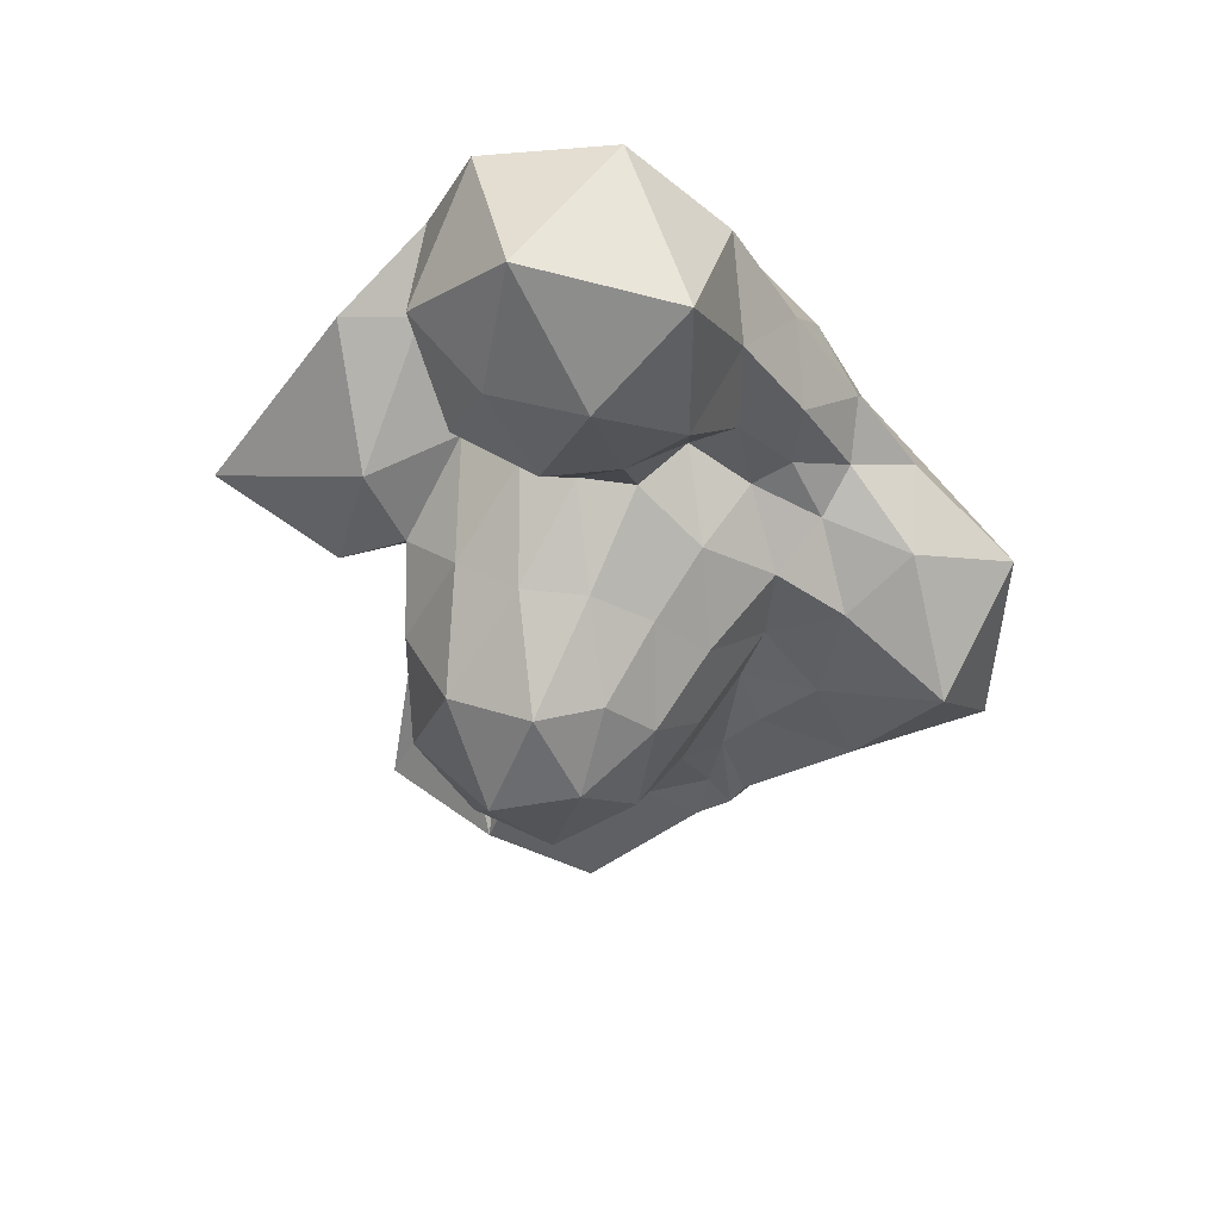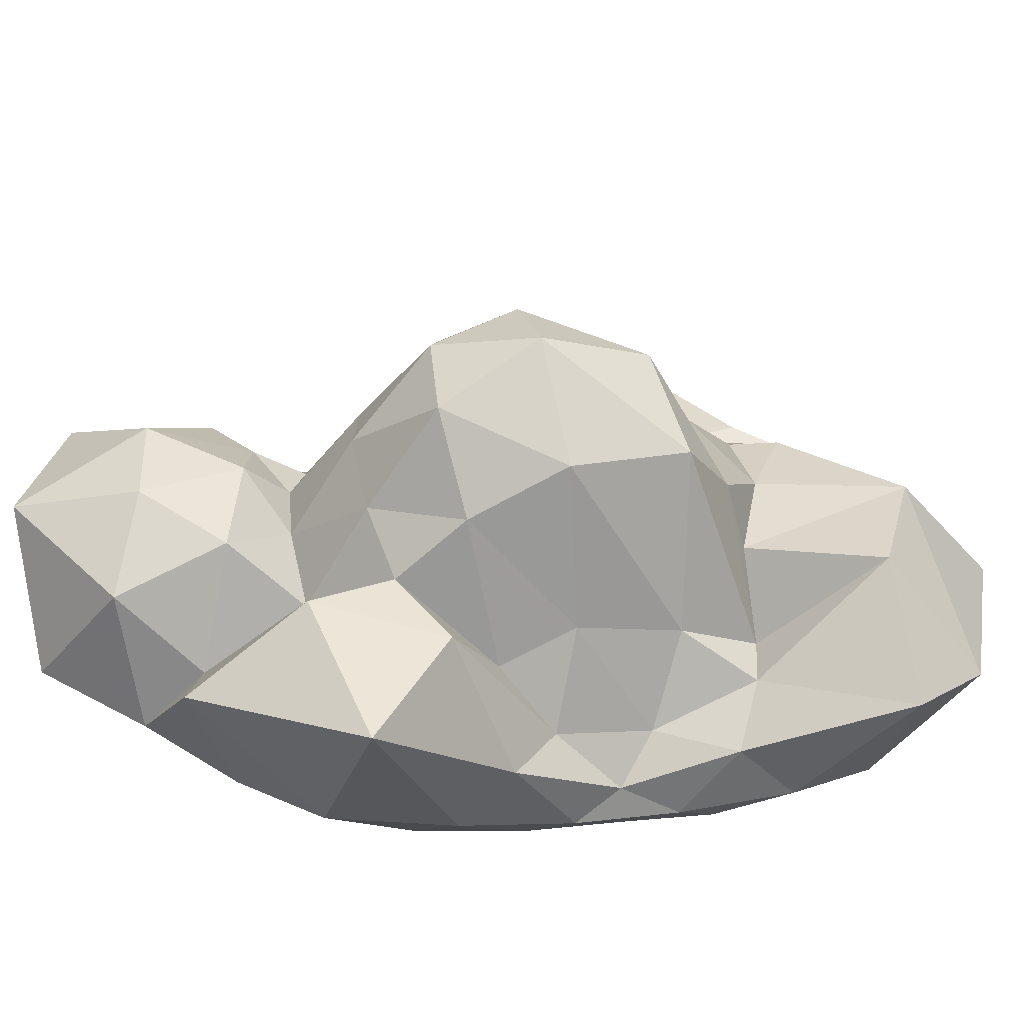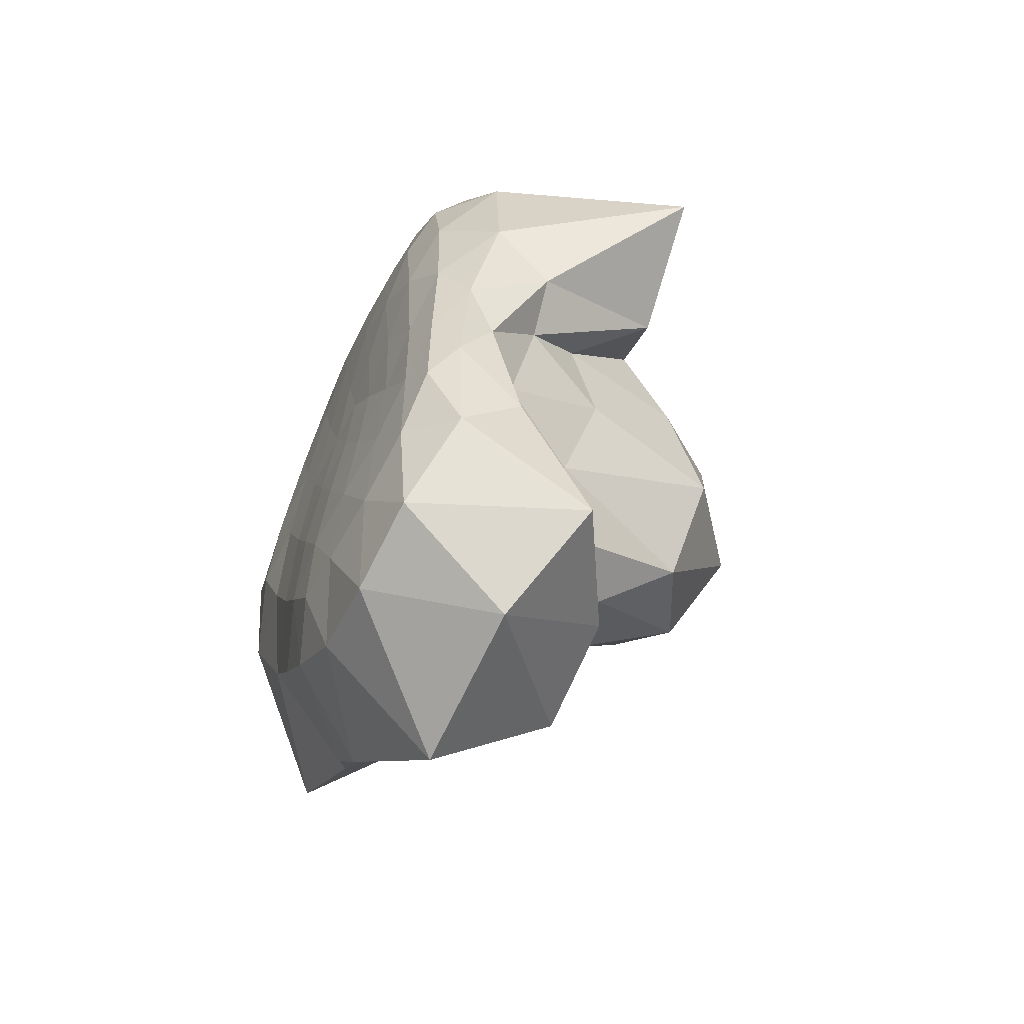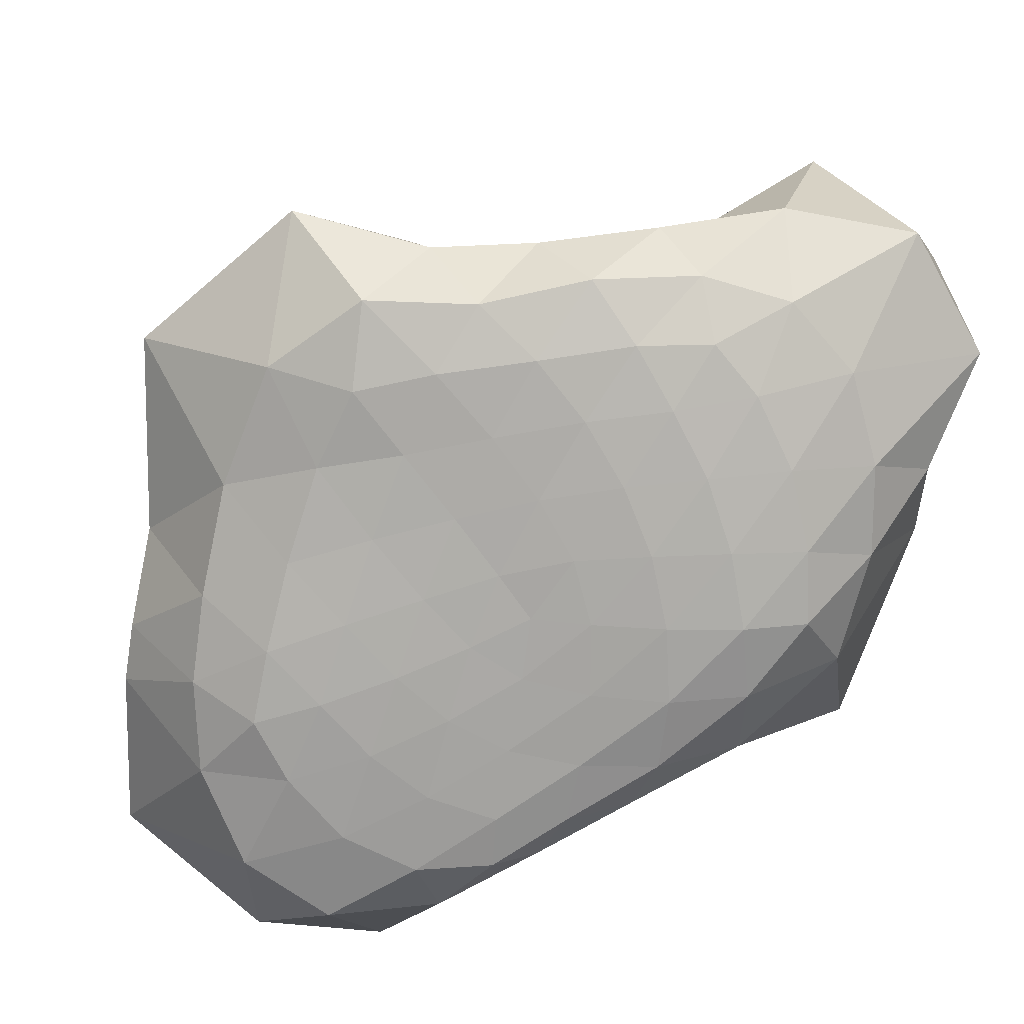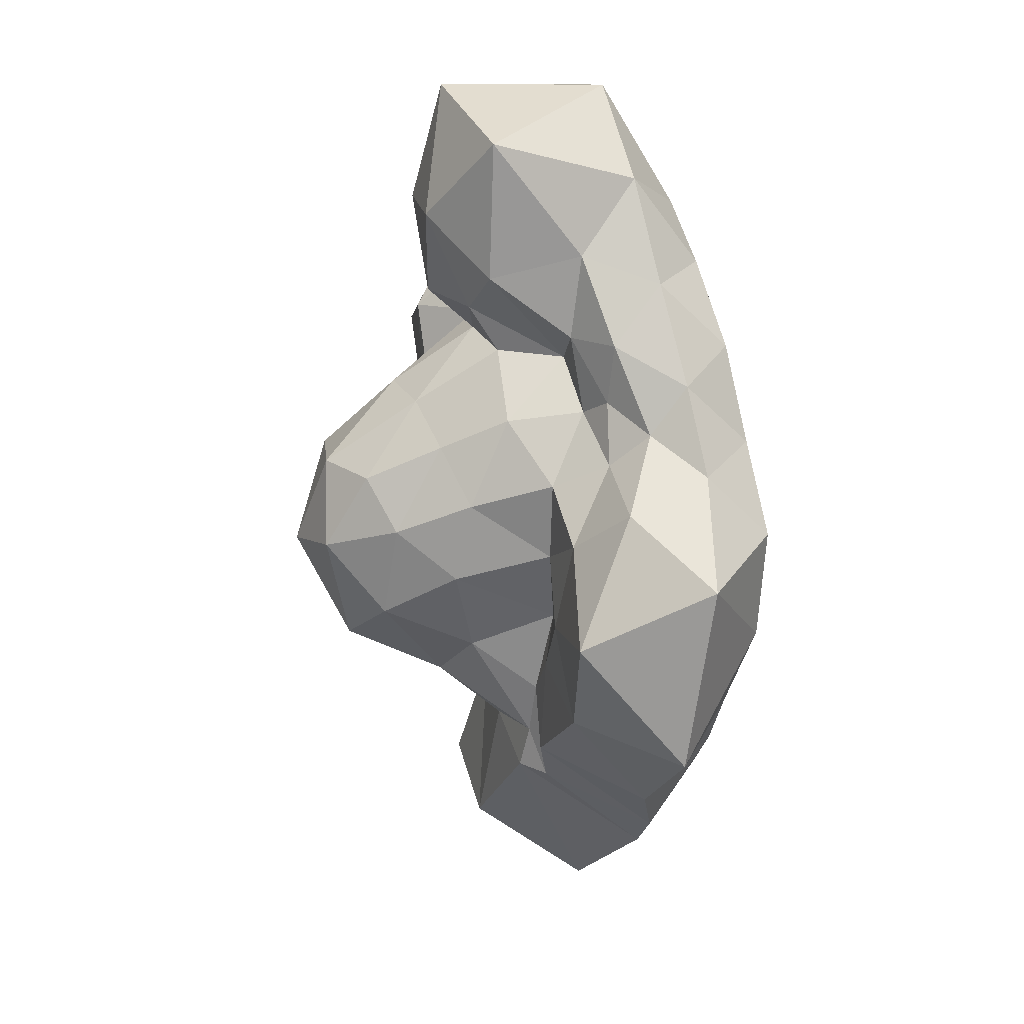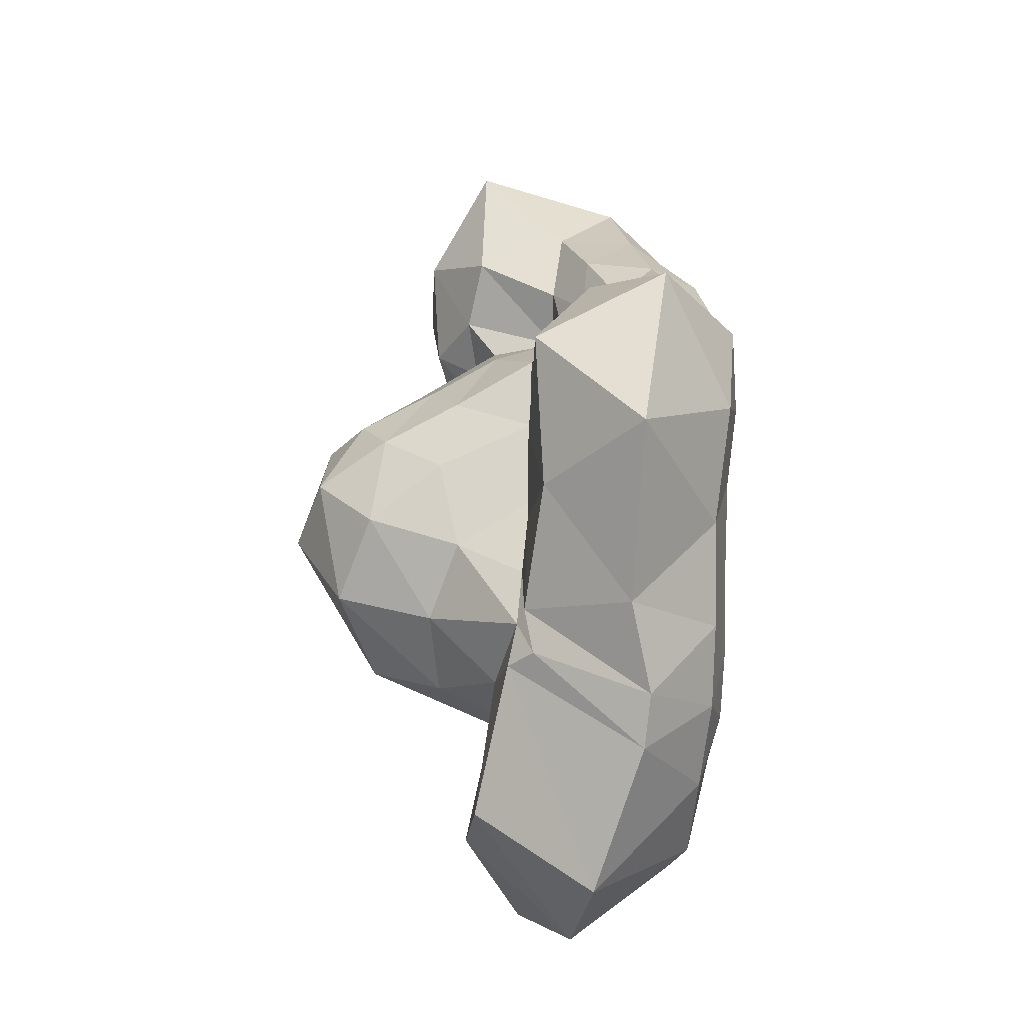
<metadata>
{"format":"obj","ext":"obj","renderer":"f3d","projection":"perspective","resolution":1024,"background":"white","views":[{"elev":49.0,"azim":-170.6,"up":"+Z"},{"elev":31.8,"azim":89.7,"up":"+Y"},{"elev":-57.5,"azim":59.6,"up":"+Z"},{"elev":-73.0,"azim":-50.5,"up":"+Y"},{"elev":22.2,"azim":-109.6,"up":"+Z"},{"elev":-36.7,"azim":-101.6,"up":"+Z"}]}
</metadata>
<code>
o Icosphere
v 0.02533 -1.635 -0.0464
v 2.501 -1.617 2.831
v -1.32 -1.308 4.249
v -3.903 -1.294 0.07948
v -1.212 -1.56 -4.002
v 2.544 -1.581 -2.812
v 0.882 2.925 5.357
v -2.932 0.9466 2.759
v -2.777 1.891 -1.708
v 0.5939 1.763 -3.267
v 2.509 1.03 0.2817
v -0.9057 4.338 1.182
v -0.999 -1.506 3.266
v -0.6165 -1.621 2.106
v -0.2485 -1.65 0.936
v 0.5917 -1.729 0.5533
v 1.271 -1.815 1.326
v 1.944 -1.808 2.13
v 1.694 -1.575 3.459
v 0.6762 -1.481 3.984
v -0.408 -1.382 4.255
v 2.655 -1.615 -1.561
v 2.831 -1.649 -0.05884
v 2.798 -1.656 1.546
v 0.6182 -1.667 -0.6886
v 1.312 -1.682 -1.51
v 2.005 -1.681 -2.301
v -2.808 -1.381 0.05613
v -1.695 -1.488 0.03836
v -0.7141 -1.576 -0.000788
v -1.978 -1.342 3.429
v -2.673 -1.364 2.271
v -3.384 -1.347 1.11
v -0.8509 -1.662 -3.083
v -0.4873 -1.671 -2.009
v -0.1798 -1.637 -0.9528
v -3.389 -1.235 -0.9996
v -2.634 -1.345 -2.169
v -1.871 -1.497 -3.195
v -0.2721 -1.618 -4.181
v 0.8571 -1.653 -4.14
v 1.895 -1.632 -3.676
v 3.276 2.06 0.9116
v 5.067 1.709 1.928
v 3.41 -0.9317 2.75
v 2.921 -1.242 -2.293
v 2.999 -0.7382 -1.444
v 2.851 0.1052 -0.5164
v 0.5974 2.498 7.219
v -0.4511 0.1124 7.25
v -1.015 -0.894 5.382
v 2.462 -1.033 4.051
v 2.248 -0.1799 5.348
v 2.065 1.914 5.648
v -3.706 0.5305 2.423
v -4.585 -0.06355 1.972
v -4.746 -1.055 0.953
v -2.081 -0.8909 4.662
v -2.788 0.0255 4.564
v -3.032 0.8804 3.708
v -2.629 1.921 -3.348
v -3.075 0.09058 -4.913
v -2.116 -1.151 -4.39
v -4.837 -0.8866 -0.6697
v -6.059 0.8324 -2.14
v -4.19 1.945 -2.102
v 1.335 2.069 -5.25
v 3.162 0.8227 -5.563
v 2.704 -1.063 -3.944
v -1.06 -1.191 -5.18
v -0.79 0.4804 -7.082
v -0.3207 2.232 -5.69
v 2.212 2.299 1.715
v 1.559 1.412 3.016
v 1.468 2.428 4.099
v -0.5287 3.142 5.398
v -1.689 2.466 4.583
v -2.192 1.287 3.645
v -3.402 1.084 1.886
v -3.881 1.86 0.7926
v -3.6 2.048 -0.679
v -2.269 1.878 -2.386
v -2.089 1.925 -3.257
v -0.7863 2.015 -3.537
v 1.294 0.5609 -3.446
v 1.896 1.209 -2.305
v 2.329 1.564 -0.8068
v -0.5406 3.365 2.284
v -0.1783 2.247 3.334
v 0.195 2.896 3.942
v 2.089 3.187 0.7112
v 1.231 4.469 1.106
v -0.01029 4.77 1.235
v -1.396 3.217 1.745
v -1.896 2.241 2.258
v -2.404 1.143 2.453
v -1.553 4.037 0.4379
v -2.058 3.192 -0.3064
v -2.455 1.646 -1.02
v -0.6802 4.99 0.006601
v -0.1834 4.51 -1.857
v 0.4032 2.715 -3.004
v 0.5537 5.186 -0.3112
v 1.899 3.926 -0.6985
v 1.138 3.691 -2.39
v -1.34 4.207 -1.035
v -0.8285 3.099 -2.483
v -1.775 2.829 -1.646
v -2.12 2.947 0.9507
v -2.775 1.831 0.1867
v -2.876 1.834 1.435
v -0.9721 2.088 3.159
v -1.52 1.146 3.107
v -0.8562 2.536 3.897
v 0.3976 3.464 2.355
v 0.6301 2.039 3.27
v 1.373 2.94 2.122
v 2.489 -0.1044 -1.901
v 2.9 -0.1712 -3.121
v 2.109 0.4919 -3.396
v -1.951 2.043 -3.967
v -2.521 0.07247 -5.534
v -2.413 1.741 -3.975
v -5.392 2.322 -0.2429
v -6.137 0.4284 0.7523
v -4.72 1.267 1.564
v -2.202 1.119 4.962
v -1.885 0.1253 6.049
v -1.691 2.397 6.72
v 2.203 0.7192 4.447
v 3.256 1.057 4.6
v 2.738 2.293 2.888
v 1.675 0.2733 -6.67
v 1.714 -1.415 -5.166
v 0.3476 -1.366 -5.569
v -3.935 0.5667 -3.892
v -2.967 -1.019 -3.48
v -3.954 -0.8082 -2.251
v -3.698 -0.07715 3.154
v -3.721 -1.119 2.13
v -3.003 -1.036 3.507
v 1.5 0.2393 6.902
v 0.2693 -0.9447 5.42
v 1.47 -1.054 4.866
v 3.535 -0.0465 0.05251
v 3.558 -0.9613 0.864
v 3.167 -1.235 -0.7982
v 1.138 -1.688 -2.82
v 0.4458 -1.684 -1.86
v 0.1541 -1.702 -3.031
v -1.505 -1.578 -2.082
v -1.105 -1.58 -1.012
v -2.178 -1.453 -1.03
v -2.241 -1.439 1.146
v -1.189 -1.54 1.095
v -1.628 -1.488 2.26
v 2.104 -1.729 -0.8668
v 2.126 -1.818 0.686
v 1.378 -1.754 -0.09808
v 0.00519 -1.627 3.048
v 0.3536 -1.736 1.805
v 1.008 -1.733 2.662
f 1 16 15
f 2 18 24
f 1 15 30
f 1 30 36
f 1 36 25
f 2 24 45
f 3 21 51
f 4 33 57
f 5 39 63
f 6 42 69
f 2 45 52
f 3 51 58
f 4 57 64
f 5 63 70
f 6 69 46
f 7 75 90
f 8 78 96
f 9 81 99
f 10 84 102
f 11 87 91
f 93 100 12
f 92 103 93
f 91 104 92
f 93 103 100
f 103 101 100
f 92 104 103
f 104 105 103
f 103 105 101
f 105 102 101
f 91 87 104
f 87 86 104
f 104 86 105
f 86 85 105
f 105 85 102
f 85 10 102
f 100 97 12
f 101 106 100
f 102 107 101
f 100 106 97
f 106 98 97
f 101 107 106
f 107 108 106
f 106 108 98
f 108 99 98
f 102 84 107
f 84 83 107
f 107 83 108
f 83 82 108
f 108 82 99
f 82 9 99
f 97 94 12
f 98 109 97
f 99 110 98
f 97 109 94
f 109 95 94
f 98 110 109
f 110 111 109
f 109 111 95
f 111 96 95
f 99 81 110
f 81 80 110
f 110 80 111
f 80 79 111
f 111 79 96
f 79 8 96
f 94 88 12
f 95 112 94
f 96 113 95
f 94 112 88
f 112 89 88
f 95 113 112
f 113 114 112
f 112 114 89
f 114 90 89
f 96 78 113
f 78 77 113
f 113 77 114
f 77 76 114
f 114 76 90
f 76 7 90
f 88 93 12
f 89 115 88
f 90 116 89
f 88 115 93
f 115 92 93
f 89 116 115
f 116 117 115
f 115 117 92
f 117 91 92
f 90 75 116
f 75 74 116
f 116 74 117
f 74 73 117
f 117 73 91
f 73 11 91
f 48 87 11
f 47 118 48
f 46 119 47
f 48 118 87
f 118 86 87
f 47 119 118
f 119 120 118
f 118 120 86
f 120 85 86
f 46 69 119
f 69 68 119
f 119 68 120
f 68 67 120
f 120 67 85
f 67 10 85
f 72 84 10
f 71 121 72
f 70 122 71
f 72 121 84
f 121 83 84
f 71 122 121
f 122 123 121
f 121 123 83
f 123 82 83
f 70 63 122
f 63 62 122
f 122 62 123
f 62 61 123
f 123 61 82
f 61 9 82
f 66 81 9
f 65 124 66
f 64 125 65
f 66 124 81
f 124 80 81
f 65 125 124
f 125 126 124
f 124 126 80
f 126 79 80
f 64 57 125
f 57 56 125
f 125 56 126
f 56 55 126
f 126 55 79
f 55 8 79
f 60 78 8
f 59 127 60
f 58 128 59
f 60 127 78
f 127 77 78
f 59 128 127
f 128 129 127
f 127 129 77
f 129 76 77
f 58 51 128
f 51 50 128
f 128 50 129
f 50 49 129
f 129 49 76
f 49 7 76
f 54 75 7
f 53 130 54
f 52 131 53
f 54 130 75
f 130 74 75
f 53 131 130
f 131 132 130
f 130 132 74
f 132 73 74
f 52 45 131
f 45 44 131
f 131 44 132
f 44 43 132
f 132 43 73
f 43 11 73
f 67 72 10
f 68 133 67
f 69 134 68
f 67 133 72
f 133 71 72
f 68 134 133
f 134 135 133
f 133 135 71
f 135 70 71
f 69 42 134
f 42 41 134
f 134 41 135
f 41 40 135
f 135 40 70
f 40 5 70
f 61 66 9
f 62 136 61
f 63 137 62
f 61 136 66
f 136 65 66
f 62 137 136
f 137 138 136
f 136 138 65
f 138 64 65
f 63 39 137
f 39 38 137
f 137 38 138
f 38 37 138
f 138 37 64
f 37 4 64
f 55 60 8
f 56 139 55
f 57 140 56
f 55 139 60
f 139 59 60
f 56 140 139
f 140 141 139
f 139 141 59
f 141 58 59
f 57 33 140
f 33 32 140
f 140 32 141
f 32 31 141
f 141 31 58
f 31 3 58
f 49 54 7
f 50 142 49
f 51 143 50
f 49 142 54
f 142 53 54
f 50 143 142
f 143 144 142
f 142 144 53
f 144 52 53
f 51 21 143
f 21 20 143
f 143 20 144
f 20 19 144
f 144 19 52
f 19 2 52
f 43 48 11
f 44 145 43
f 45 146 44
f 43 145 48
f 145 47 48
f 44 146 145
f 146 147 145
f 145 147 47
f 147 46 47
f 45 24 146
f 24 23 146
f 146 23 147
f 23 22 147
f 147 22 46
f 22 6 46
f 27 42 6
f 26 148 27
f 25 149 26
f 27 148 42
f 148 41 42
f 26 149 148
f 149 150 148
f 148 150 41
f 150 40 41
f 25 36 149
f 36 35 149
f 149 35 150
f 35 34 150
f 150 34 40
f 34 5 40
f 34 39 5
f 35 151 34
f 36 152 35
f 34 151 39
f 151 38 39
f 35 152 151
f 152 153 151
f 151 153 38
f 153 37 38
f 36 30 152
f 30 29 152
f 152 29 153
f 29 28 153
f 153 28 37
f 28 4 37
f 28 33 4
f 29 154 28
f 30 155 29
f 28 154 33
f 154 32 33
f 29 155 154
f 155 156 154
f 154 156 32
f 156 31 32
f 30 15 155
f 15 14 155
f 155 14 156
f 14 13 156
f 156 13 31
f 13 3 31
f 22 27 6
f 23 157 22
f 24 158 23
f 22 157 27
f 157 26 27
f 23 158 157
f 158 159 157
f 157 159 26
f 159 25 26
f 24 18 158
f 18 17 158
f 158 17 159
f 17 16 159
f 159 16 25
f 16 1 25
f 13 21 3
f 14 160 13
f 15 161 14
f 13 160 21
f 160 20 21
f 14 161 160
f 161 162 160
f 160 162 20
f 162 19 20
f 15 16 161
f 16 17 161
f 161 17 162
f 17 18 162
f 162 18 19
f 18 2 19

</code>
